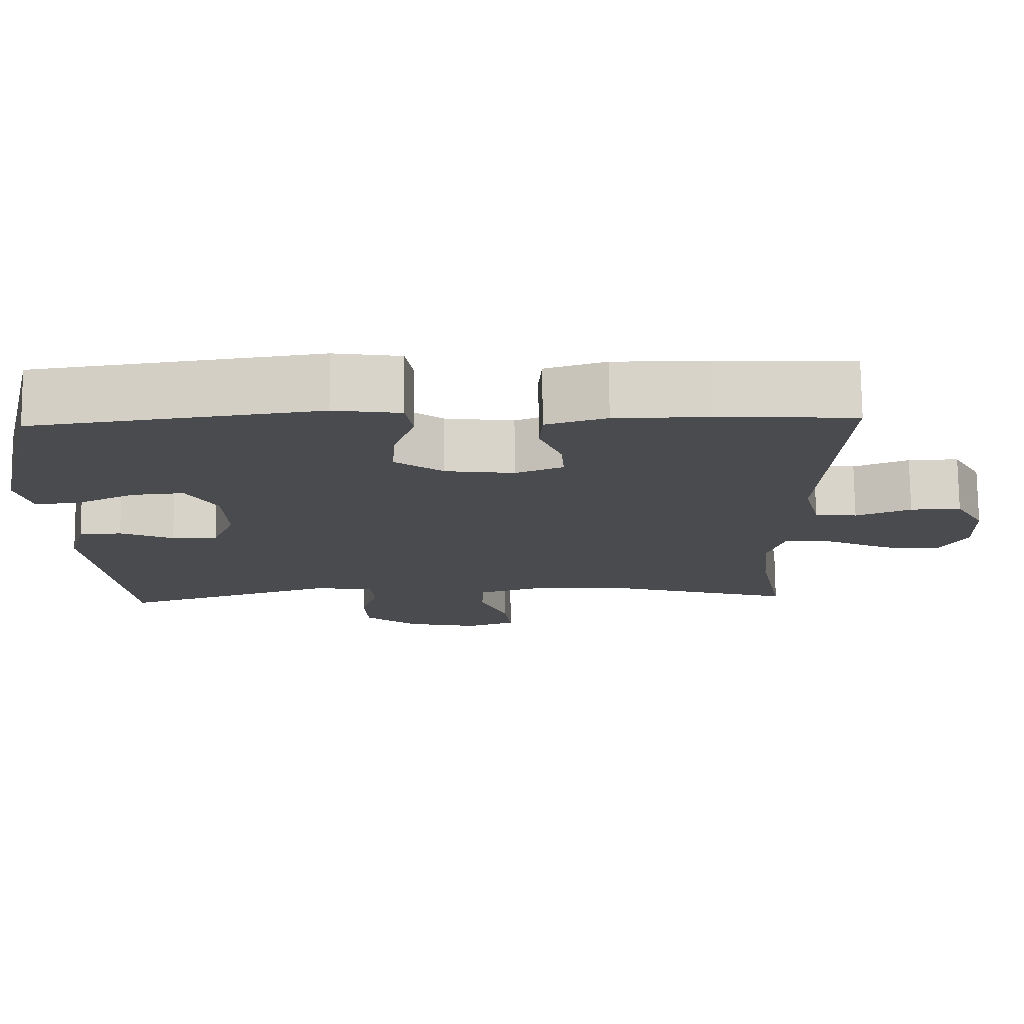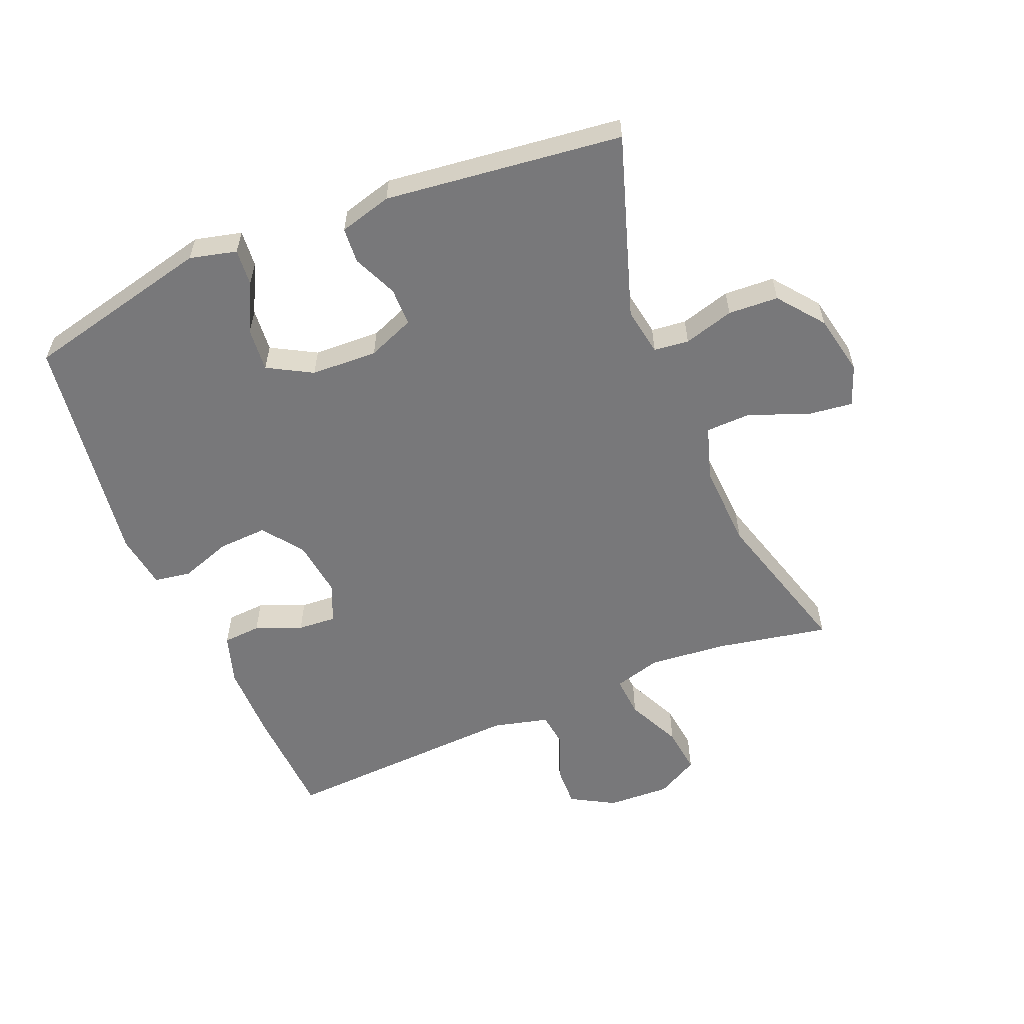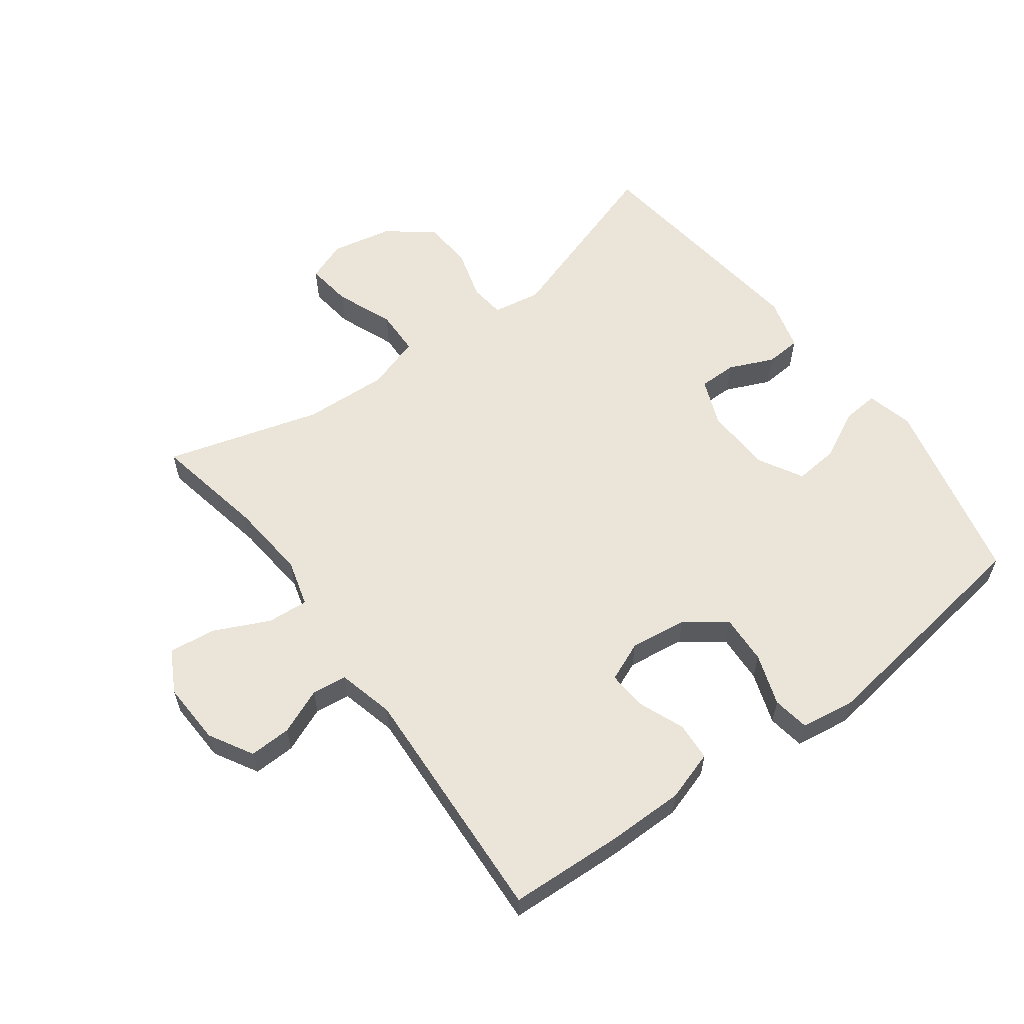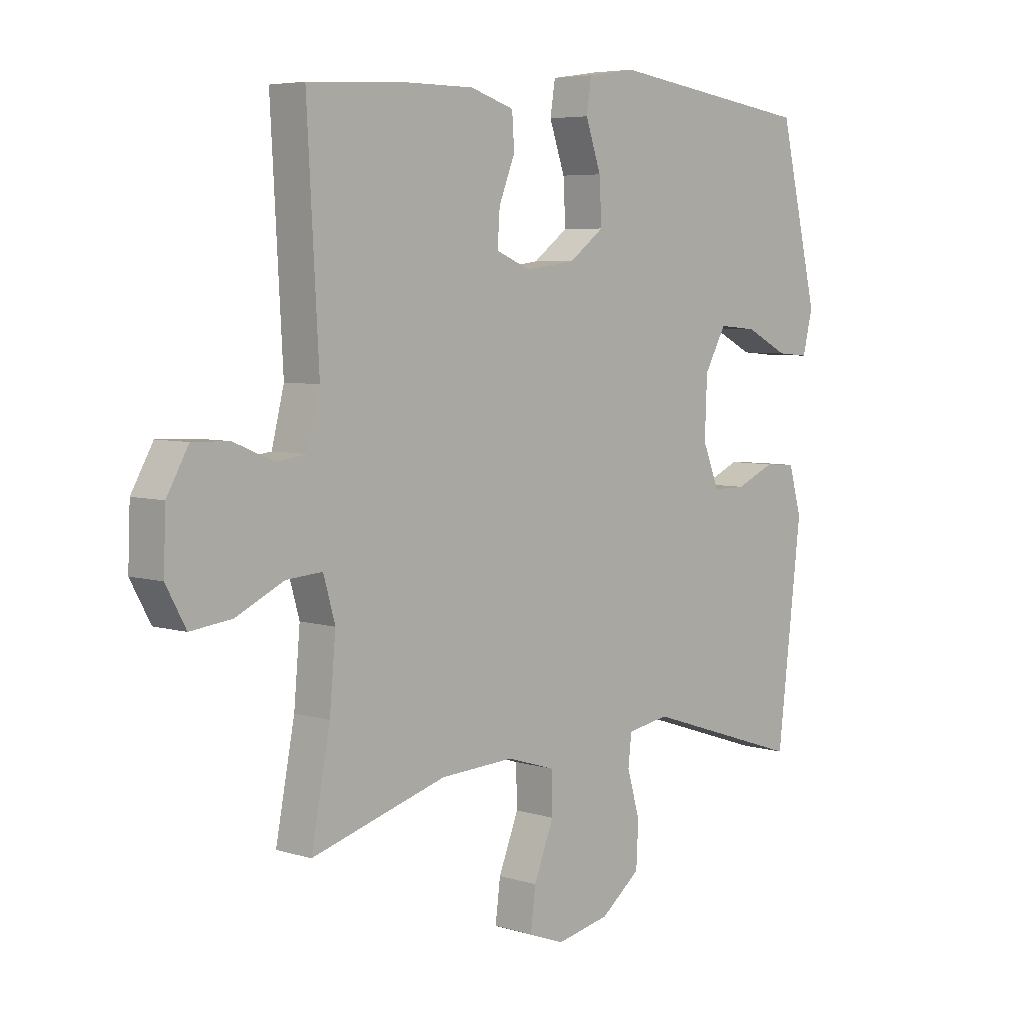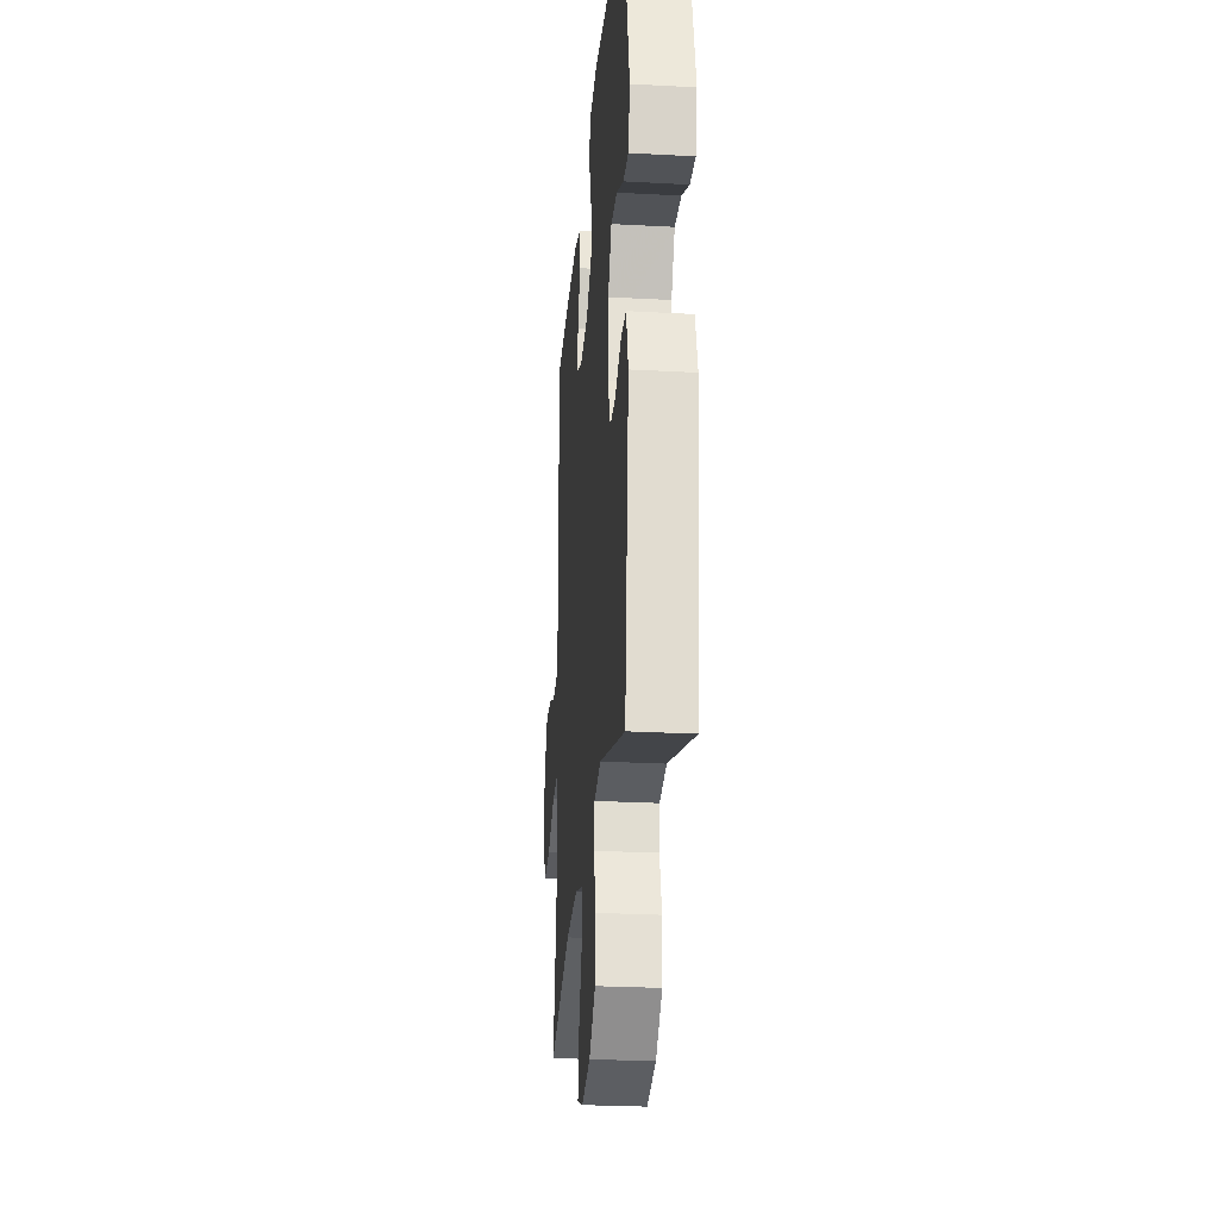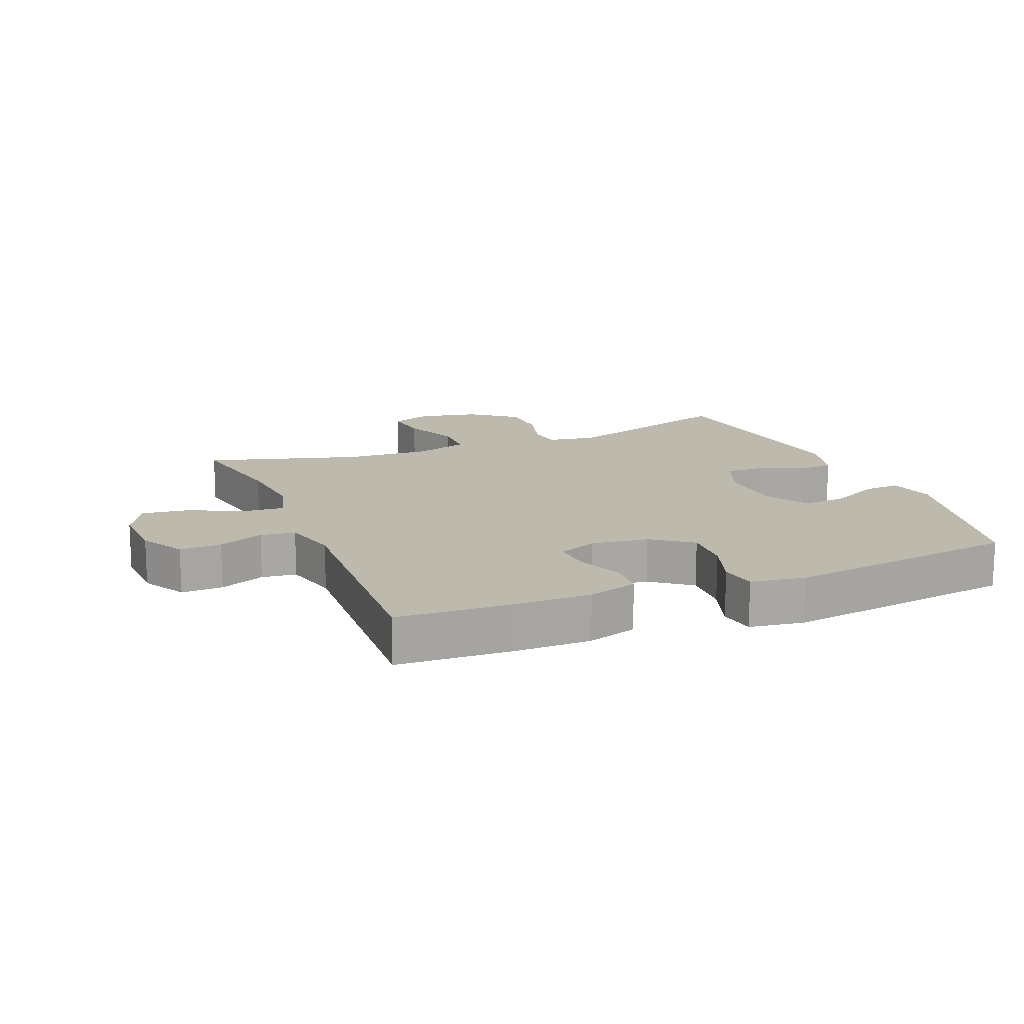
<metadata>
{"format":"obj","ext":"obj","renderer":"f3d","projection":"perspective","resolution":1024,"background":"white","views":[{"elev":75.8,"azim":179.4,"up":"+Z"},{"elev":-57.5,"azim":112.4,"up":"+Y"},{"elev":59.1,"azim":-36.6,"up":"+Y"},{"elev":5.5,"azim":-46.5,"up":"+Z"},{"elev":-26.6,"azim":85.1,"up":"+Z"},{"elev":15.1,"azim":-22.2,"up":"+Y"}]}
</metadata>
<code>
v -0.5 0.07 -0.5
v -0.466 0.07 -0.322
v -0.455 0.07 -0.2
v -0.476 0.07 -0.126
v -0.541 0.07 -0.131
v -0.627 0.07 -0.172
v -0.701 0.07 -0.181
v -0.737 0.07 -0.115
v -0.733 0.07 -0.016
v -0.694 0.07 0.053
v -0.628 0.07 0.051
v -0.556 0.07 0.021
v -0.501 0.07 0.028
v -0.479 0.07 0.117
v -0.5 0.07 0.5
v -0.32 0.07 0.509
v -0.199 0.07 0.509
v -0.12 0.07 0.484
v -0.116 0.07 0.424
v -0.145 0.07 0.351
v -0.149 0.07 0.29
v -0.087 0.07 0.264
v 0.003 0.07 0.276
v 0.066 0.07 0.323
v 0.062 0.07 0.4
v 0.034 0.07 0.481
v 0.043 0.07 0.539
v 0.13 0.07 0.552
v 0.5 0.07 0.5
v 0.57 0.07 0.203
v 0.552 0.07 0.129
v 0.494 0.07 0.134
v 0.417 0.07 0.173
v 0.348 0.07 0.179
v 0.309 0.07 0.109
v 0.305 0.07 0.004
v 0.335 0.07 -0.07
v 0.395 0.07 -0.07
v 0.465 0.07 -0.039
v 0.521 0.07 -0.043
v 0.544 0.07 -0.126
v 0.5 0.07 -0.5
v 0.213 0.07 -0.406
v 0.137 0.07 -0.419
v 0.131 0.07 -0.474
v 0.154 0.07 -0.553
v 0.15 0.07 -0.632
v 0.079 0.07 -0.688
v -0.017 0.07 -0.708
v -0.081 0.07 -0.684
v -0.072 0.07 -0.612
v -0.036 0.07 -0.521
v -0.038 0.07 -0.449
v -0.124 0.07 -0.422
v -0.257 0.07 -0.429
v -0.5 0 -0.5
v -0.466 0 -0.322
v -0.455 0 -0.2
v -0.476 0 -0.126
v -0.541 0 -0.131
v -0.627 0 -0.172
v -0.701 0 -0.181
v -0.737 0 -0.115
v -0.733 0 -0.016
v -0.694 0 0.053
v -0.628 0 0.051
v -0.556 0 0.021
v -0.501 0 0.028
v -0.479 0 0.117
v -0.5 0 0.5
v -0.32 0 0.509
v -0.199 0 0.509
v -0.12 0 0.484
v -0.116 0 0.424
v -0.145 0 0.351
v -0.149 0 0.29
v -0.087 0 0.264
v 0.003 0 0.276
v 0.066 0 0.323
v 0.062 0 0.4
v 0.034 0 0.481
v 0.043 0 0.539
v 0.13 0 0.552
v 0.5 0 0.5
v 0.57 0 0.203
v 0.552 0 0.129
v 0.494 0 0.134
v 0.417 0 0.173
v 0.348 0 0.179
v 0.309 0 0.109
v 0.305 0 0.004
v 0.335 0 -0.07
v 0.395 0 -0.07
v 0.465 0 -0.039
v 0.521 0 -0.043
v 0.544 0 -0.126
v 0.5 0 -0.5
v 0.213 0 -0.406
v 0.137 0 -0.419
v 0.131 0 -0.474
v 0.154 0 -0.553
v 0.15 0 -0.632
v 0.079 0 -0.688
v -0.017 0 -0.708
v -0.081 0 -0.684
v -0.072 0 -0.612
v -0.036 0 -0.521
v -0.038 0 -0.449
v -0.124 0 -0.422
v -0.257 0 -0.429
f 49 50 51 52
f 49 52 53
f 48 49 53
f 45 46 47 48
f 44 45 48 53
f 40 41 42 43
f 38 39 40 43
f 37 38 43 44
f 36 37 44 53
f 30 31 32 33
f 30 33 34
f 29 30 34
f 28 29 34 35
f 25 26 27 28
f 24 25 28 35
f 17 18 19 20
f 17 20 21
f 14 15 16 17
f 13 14 17 21
f 9 10 11 12
f 9 12 13
f 8 9 13
f 5 6 7 8
f 4 5 8 13
f 3 4 13 21
f 55 1 2
f 54 55 2 3
f 23 24 35 36
f 22 23 36 53
f 22 53 54
f 3 21 22 54
f 107 106 105 104
f 108 107 104
f 108 104 103
f 103 102 101 100
f 108 103 100 99
f 98 97 96 95
f 98 95 94 93
f 99 98 93 92
f 108 99 92 91
f 88 87 86 85
f 89 88 85
f 89 85 84
f 90 89 84 83
f 83 82 81 80
f 90 83 80 79
f 75 74 73 72
f 76 75 72
f 72 71 70 69
f 76 72 69 68
f 67 66 65 64
f 68 67 64
f 68 64 63
f 63 62 61 60
f 68 63 60 59
f 76 68 59 58
f 57 56 110
f 58 57 110 109
f 91 90 79 78
f 108 91 78 77
f 109 108 77
f 109 77 76 58
f 1 56 57 2
f 2 57 58 3
f 3 58 59 4
f 4 59 60 5
f 5 60 61 6
f 6 61 62 7
f 7 62 63 8
f 8 63 64 9
f 9 64 65 10
f 10 65 66 11
f 11 66 67 12
f 12 67 68 13
f 13 68 69 14
f 14 69 70 15
f 15 70 71 16
f 16 71 72 17
f 17 72 73 18
f 18 73 74 19
f 19 74 75 20
f 20 75 76 21
f 21 76 77 22
f 22 77 78 23
f 23 78 79 24
f 24 79 80 25
f 25 80 81 26
f 26 81 82 27
f 27 82 83 28
f 28 83 84 29
f 29 84 85 30
f 30 85 86 31
f 31 86 87 32
f 32 87 88 33
f 33 88 89 34
f 34 89 90 35
f 35 90 91 36
f 36 91 92 37
f 37 92 93 38
f 38 93 94 39
f 39 94 95 40
f 40 95 96 41
f 41 96 97 42
f 42 97 98 43
f 43 98 99 44
f 44 99 100 45
f 45 100 101 46
f 46 101 102 47
f 47 102 103 48
f 48 103 104 49
f 49 104 105 50
f 50 105 106 51
f 51 106 107 52
f 52 107 108 53
f 53 108 109 54
f 54 109 110 55
f 55 110 56 1

</code>
